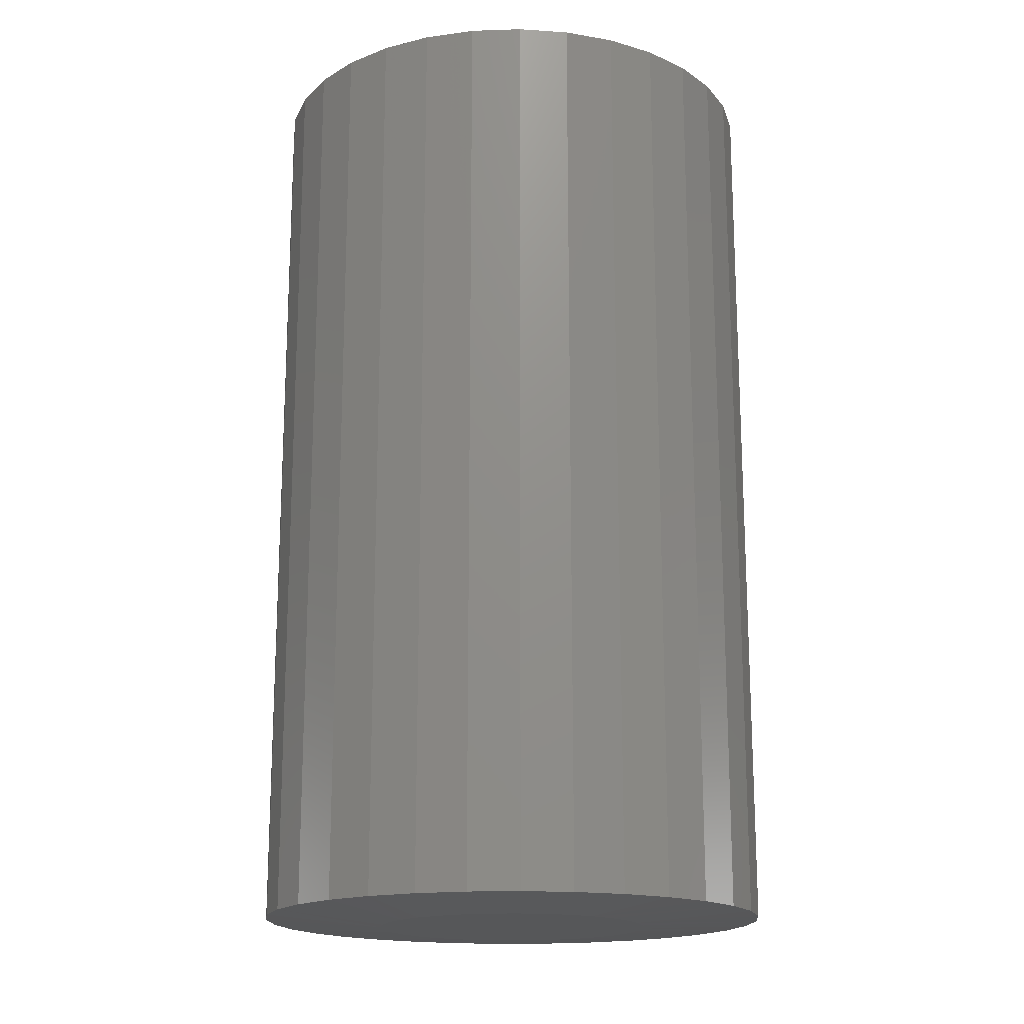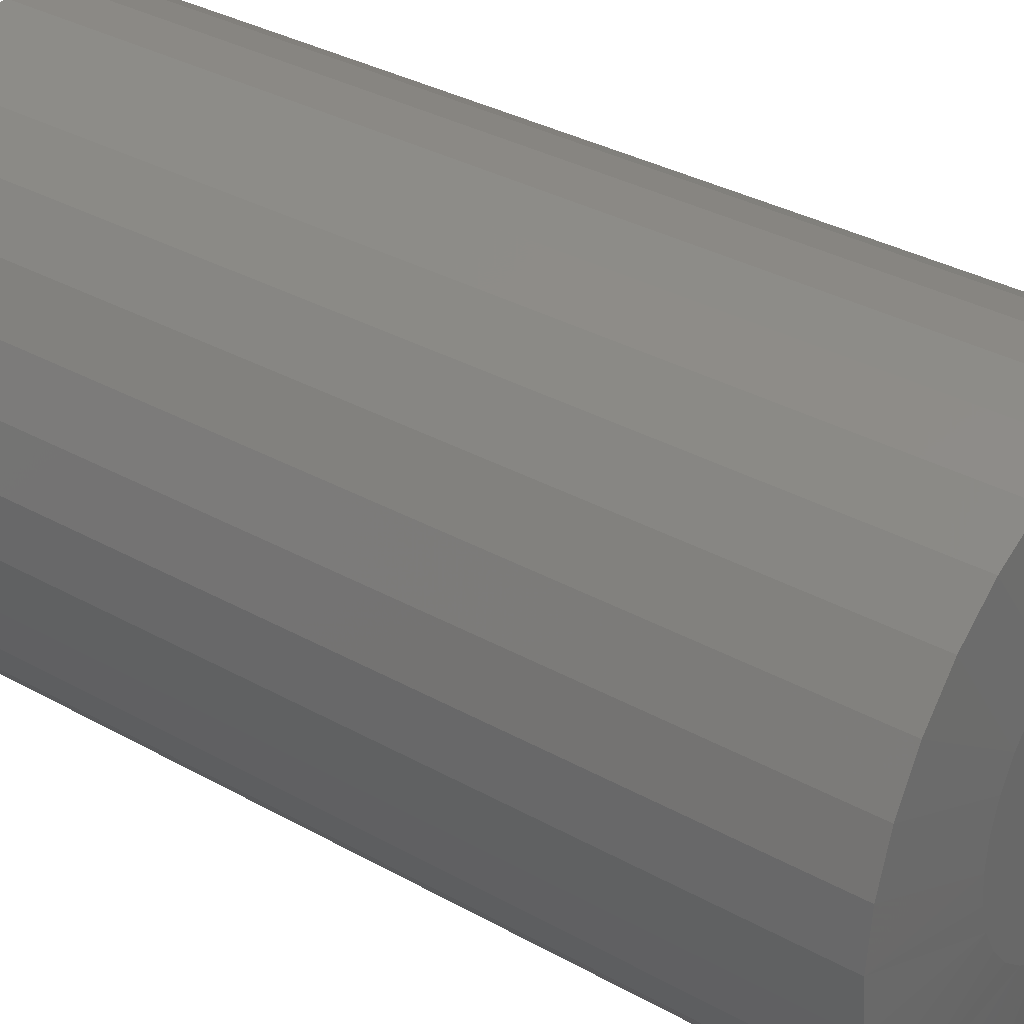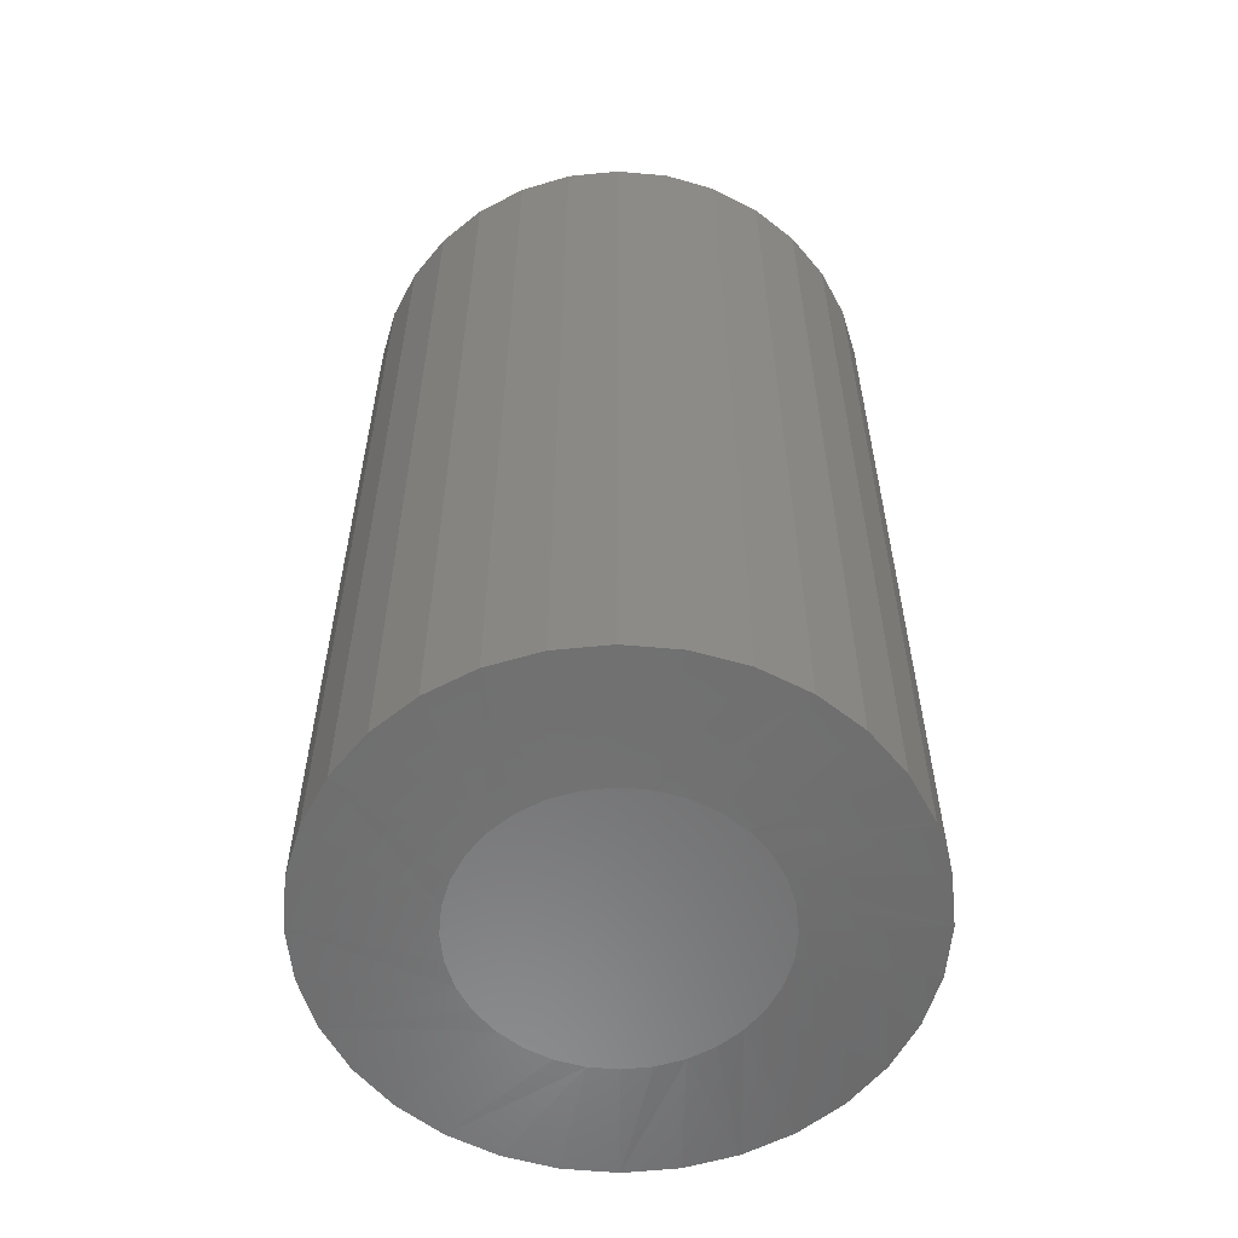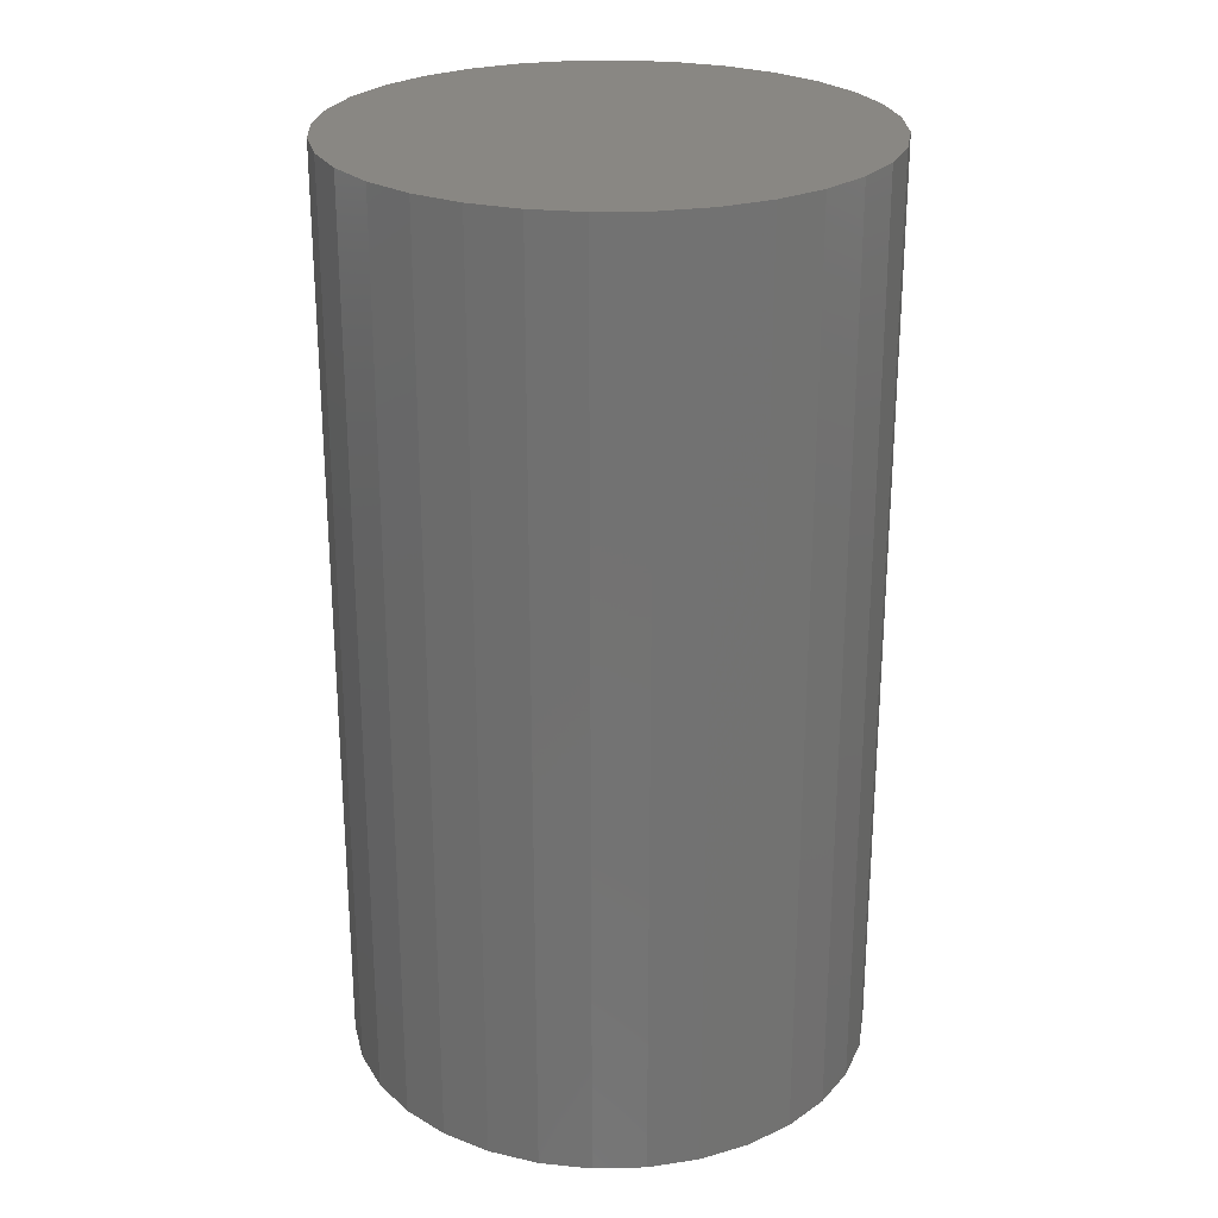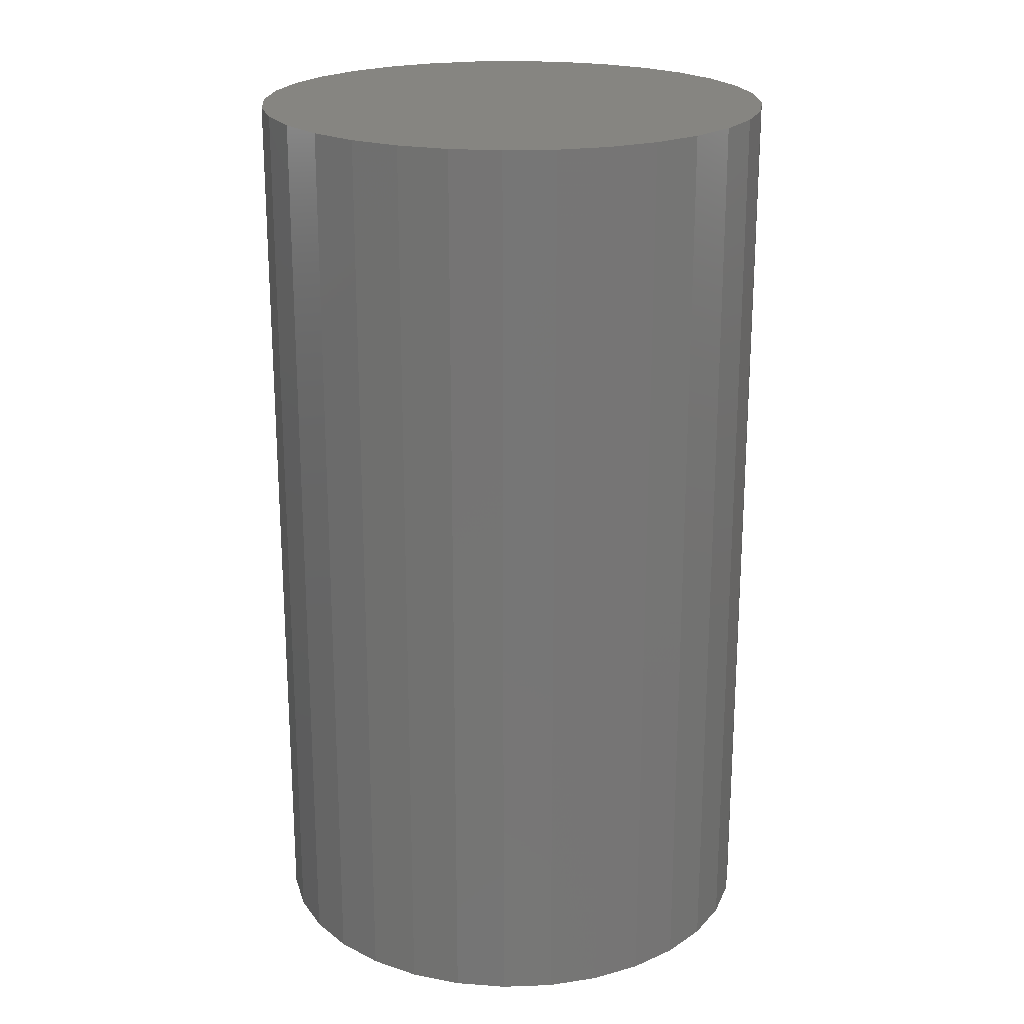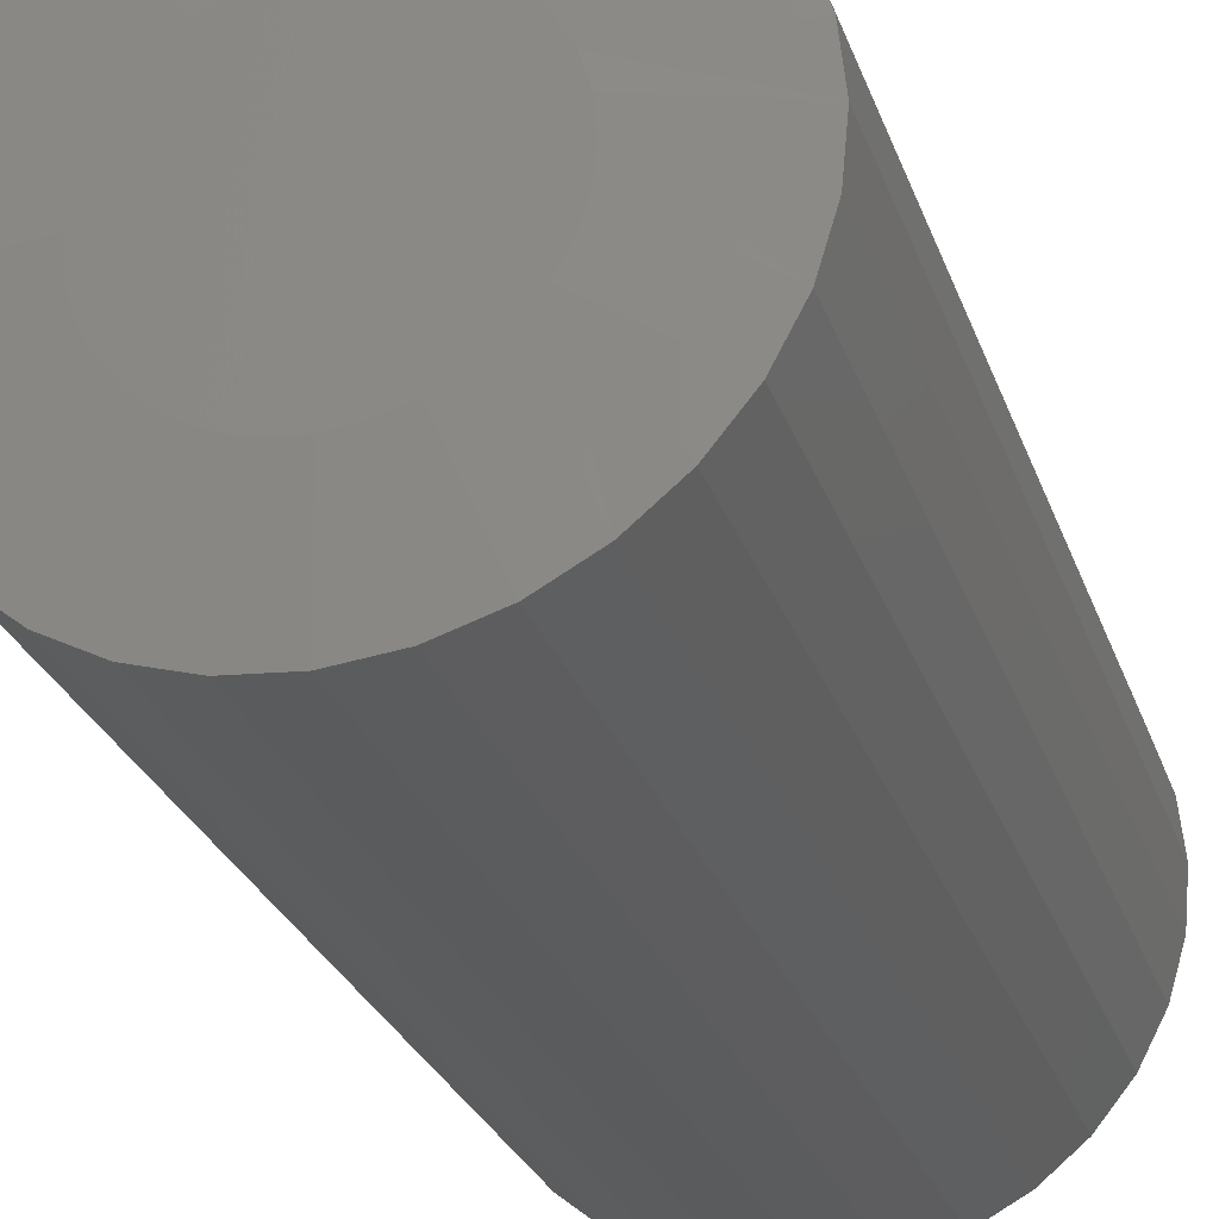
<metadata>
{"format":"stl","ext":"stl","renderer":"f3d","projection":"perspective","resolution":1024,"background":"white","views":[{"elev":-17.4,"azim":88.2,"up":"+Z"},{"elev":33.5,"azim":127.5,"up":"+Y"},{"elev":-58.2,"azim":112.8,"up":"+Z"},{"elev":25.5,"azim":-97.8,"up":"+Z"},{"elev":21.5,"azim":13.2,"up":"+Z"},{"elev":-27.8,"azim":-162.6,"up":"+Y"}]}
</metadata>
<code>
# stl→obj: 96 verts, 188 faces
v 0.007895 0.1434 0
v 0.03587 0.1407 0
v -0.02009 0.1407 0
v -0.04699 0.1325 0
v 0.06278 0.1325 0
v 0.03588 -0.1407 0
v -0.02008 -0.1407 0
v 0.06278 -0.1325 0
v 0.007895 -0.1434 0
v -0.04699 -0.1325 0
v -0.07179 -0.1193 0
v 0.08758 -0.1193 0
v -0.09352 -0.1014 0
v 0.1093 -0.1014 0
v -0.1114 -0.07968 0
v 0.1271 -0.07968 0
v -0.1246 -0.05489 0
v 0.1404 -0.05488 0
v -0.1328 -0.02798 0
v 0.1486 -0.02798 0
v -0.1355 4.332e-07 0
v 0.1513 -3.06e-17 0
v -0.1328 0.02798 0
v 0.1486 0.02798 0
v -0.1246 0.05489 0
v 0.1404 0.05488 0
v -0.1114 0.07968 0
v 0.1271 0.07968 0
v -0.09352 0.1014 0
v 0.1093 0.1014 0
v -0.07179 0.1193 0
v 0.08758 0.1193 0
v 0.2763 -6.574e-17 0.007812
v 0.2763 0 0.9531
v 0.2712 -0.05237 0.007812
v 0.2712 -0.05237 0.9531
v 0.2559 -0.1027 0.007812
v 0.2559 -0.1027 0.9531
v 0.2311 -0.1491 0.007812
v 0.2311 -0.1491 0.9531
v 0.1977 -0.1898 0.007812
v 0.1977 -0.1898 0.9531
v 0.157 -0.2232 0.007812
v 0.157 -0.2232 0.9531
v 0.1106 -0.248 0.007812
v 0.1106 -0.248 0.9531
v 0.06026 -0.2633 0.007812
v 0.06026 -0.2633 0.9531
v 0.007895 -0.2684 0.007812
v 0.007895 -0.2684 0.9531
v -0.04447 -0.2633 0.007812
v -0.04447 -0.2633 0.9531
v -0.09483 -0.248 0.007812
v -0.09483 -0.248 0.9531
v -0.1412 -0.2232 0.007812
v -0.1412 -0.2232 0.9531
v -0.1819 -0.1898 0.007812
v -0.1819 -0.1898 0.9531
v -0.2153 -0.1491 0.007812
v -0.2153 -0.1491 0.9531
v -0.2401 -0.1027 0.007812
v -0.2401 -0.1027 0.9531
v -0.2554 -0.05237 0.007812
v -0.2554 -0.05237 0.9531
v -0.2605 3.287e-17 0.007812
v -0.2605 3.287e-17 0.9531
v -0.2554 0.05237 0.007812
v -0.2554 0.05237 0.9531
v -0.2401 0.1027 0.007812
v -0.2401 0.1027 0.9531
v -0.2153 0.1491 0.007812
v -0.2153 0.1491 0.9531
v -0.1819 0.1898 0.007812
v -0.1819 0.1898 0.9531
v -0.1412 0.2232 0.007812
v -0.1412 0.2232 0.9531
v -0.09483 0.248 0.007812
v -0.09483 0.248 0.9531
v -0.04447 0.2633 0.007812
v -0.04447 0.2633 0.9531
v 0.007895 0.2684 0.007812
v 0.007895 0.2684 0.9531
v 0.06026 0.2633 0.007812
v 0.06026 0.2633 0.9531
v 0.1106 0.248 0.007812
v 0.1106 0.248 0.9531
v 0.157 0.2232 0.007812
v 0.157 0.2232 0.9531
v 0.1977 0.1898 0.007812
v 0.1977 0.1898 0.9531
v 0.2311 0.1491 0.007812
v 0.2311 0.1491 0.9531
v 0.2559 0.1027 0.007812
v 0.2559 0.1027 0.9531
v 0.2712 0.05237 0.007812
v 0.2712 0.05237 0.9531
f 1 2 3
f 4 3 2
f 5 4 2
f 6 7 8
f 9 7 6
f 7 10 8
f 8 10 11
f 8 11 12
f 12 11 13
f 12 13 14
f 14 13 15
f 14 15 16
f 16 15 17
f 16 17 18
f 18 17 19
f 18 19 20
f 20 19 21
f 20 21 22
f 22 21 23
f 22 23 24
f 24 23 25
f 24 25 26
f 26 25 27
f 26 27 28
f 28 27 29
f 28 29 30
f 30 29 31
f 30 31 32
f 32 31 4
f 32 4 5
f 33 34 35
f 35 34 36
f 35 36 37
f 37 36 38
f 37 38 39
f 39 38 40
f 39 40 41
f 41 40 42
f 41 42 43
f 43 42 44
f 43 44 45
f 45 44 46
f 45 46 47
f 47 46 48
f 47 48 49
f 49 48 50
f 49 50 51
f 51 50 52
f 51 52 53
f 53 52 54
f 53 54 55
f 55 54 56
f 55 56 57
f 57 56 58
f 57 58 59
f 59 58 60
f 59 60 61
f 61 60 62
f 61 62 63
f 63 62 64
f 63 64 65
f 65 64 66
f 65 66 67
f 67 66 68
f 67 68 69
f 69 68 70
f 69 70 71
f 71 70 72
f 71 72 73
f 73 72 74
f 73 74 75
f 75 74 76
f 75 76 77
f 77 76 78
f 77 78 79
f 79 78 80
f 79 80 81
f 81 80 82
f 81 82 83
f 83 82 84
f 83 84 85
f 85 84 86
f 85 86 87
f 87 86 88
f 87 88 89
f 89 88 90
f 89 90 91
f 91 90 92
f 91 92 93
f 93 92 94
f 93 94 95
f 95 94 96
f 95 96 33
f 33 96 34
f 28 87 89
f 26 93 24
f 5 81 83
f 32 87 30
f 87 28 30
f 31 71 73
f 4 77 3
f 77 1 3
f 27 71 29
f 71 31 29
f 81 5 2
f 81 2 1
f 79 81 1
f 1 77 79
f 65 67 25
f 65 25 23
f 65 23 21
f 22 24 93
f 22 93 95
f 22 95 33
f 93 26 91
f 91 26 28
f 91 28 89
f 87 32 85
f 85 32 5
f 85 5 83
f 77 4 75
f 75 4 31
f 75 31 73
f 71 27 69
f 69 27 25
f 69 25 67
f 15 55 57
f 17 61 19
f 10 49 51
f 11 55 13
f 55 15 13
f 12 39 41
f 8 45 6
f 45 9 6
f 16 39 14
f 39 12 14
f 49 10 7
f 49 7 9
f 47 49 9
f 9 45 47
f 33 35 18
f 33 18 20
f 33 20 22
f 21 19 61
f 21 61 63
f 21 63 65
f 61 17 59
f 59 17 15
f 59 15 57
f 55 11 53
f 53 11 10
f 53 10 51
f 45 8 43
f 43 8 12
f 43 12 41
f 39 16 37
f 37 16 18
f 37 18 35
f 80 84 82
f 84 80 86
f 86 80 78
f 86 78 88
f 88 78 76
f 88 76 90
f 90 76 74
f 90 74 92
f 92 74 72
f 92 72 94
f 94 72 70
f 94 70 96
f 96 70 68
f 96 68 34
f 34 68 66
f 34 66 36
f 36 66 64
f 36 64 38
f 38 64 62
f 38 62 40
f 40 62 60
f 40 60 42
f 42 60 58
f 42 58 44
f 44 58 56
f 44 56 46
f 46 56 54
f 46 54 48
f 48 54 52
f 48 52 50

</code>
